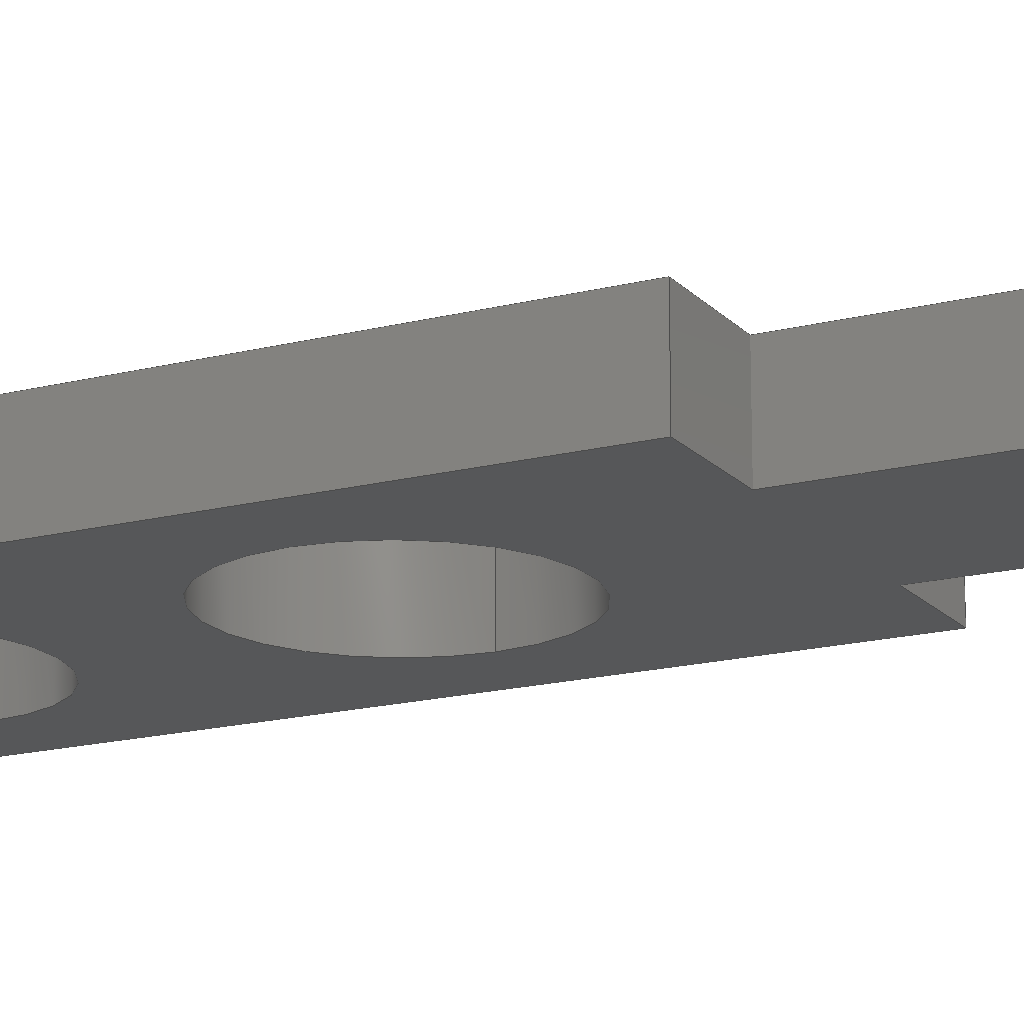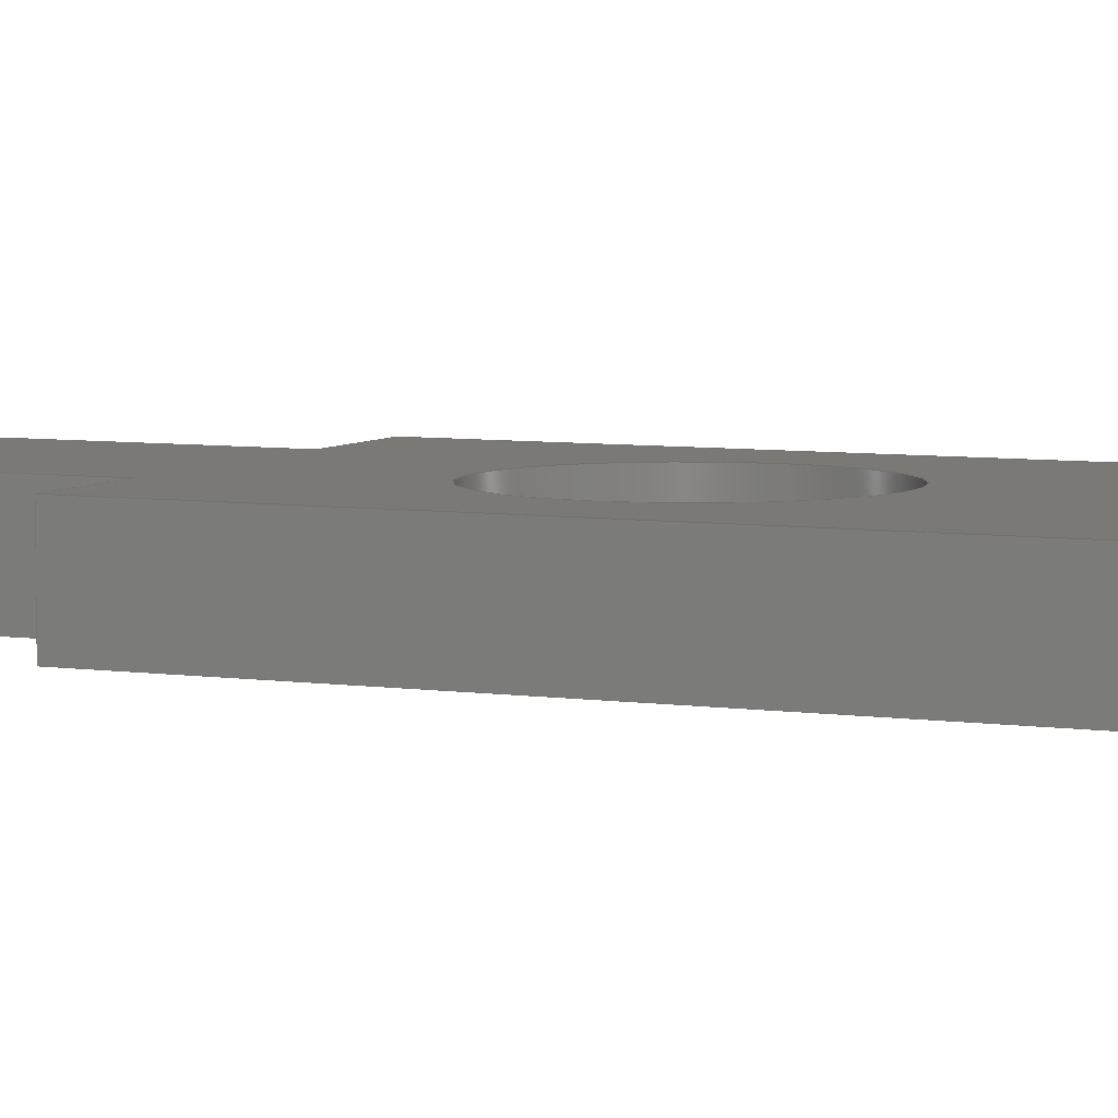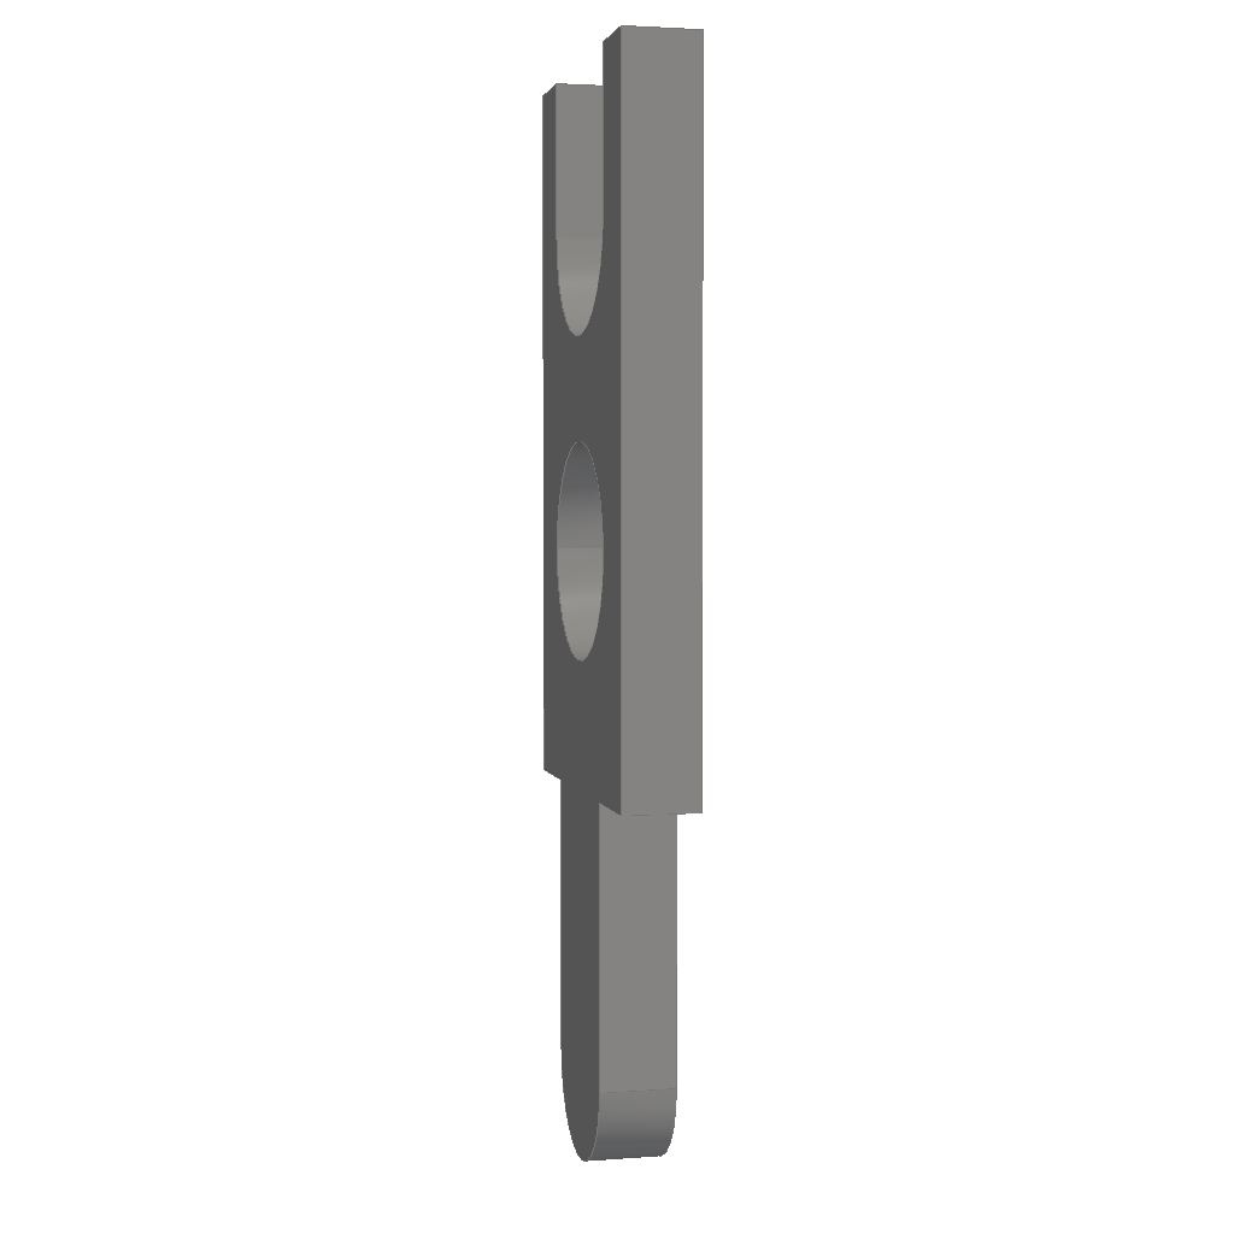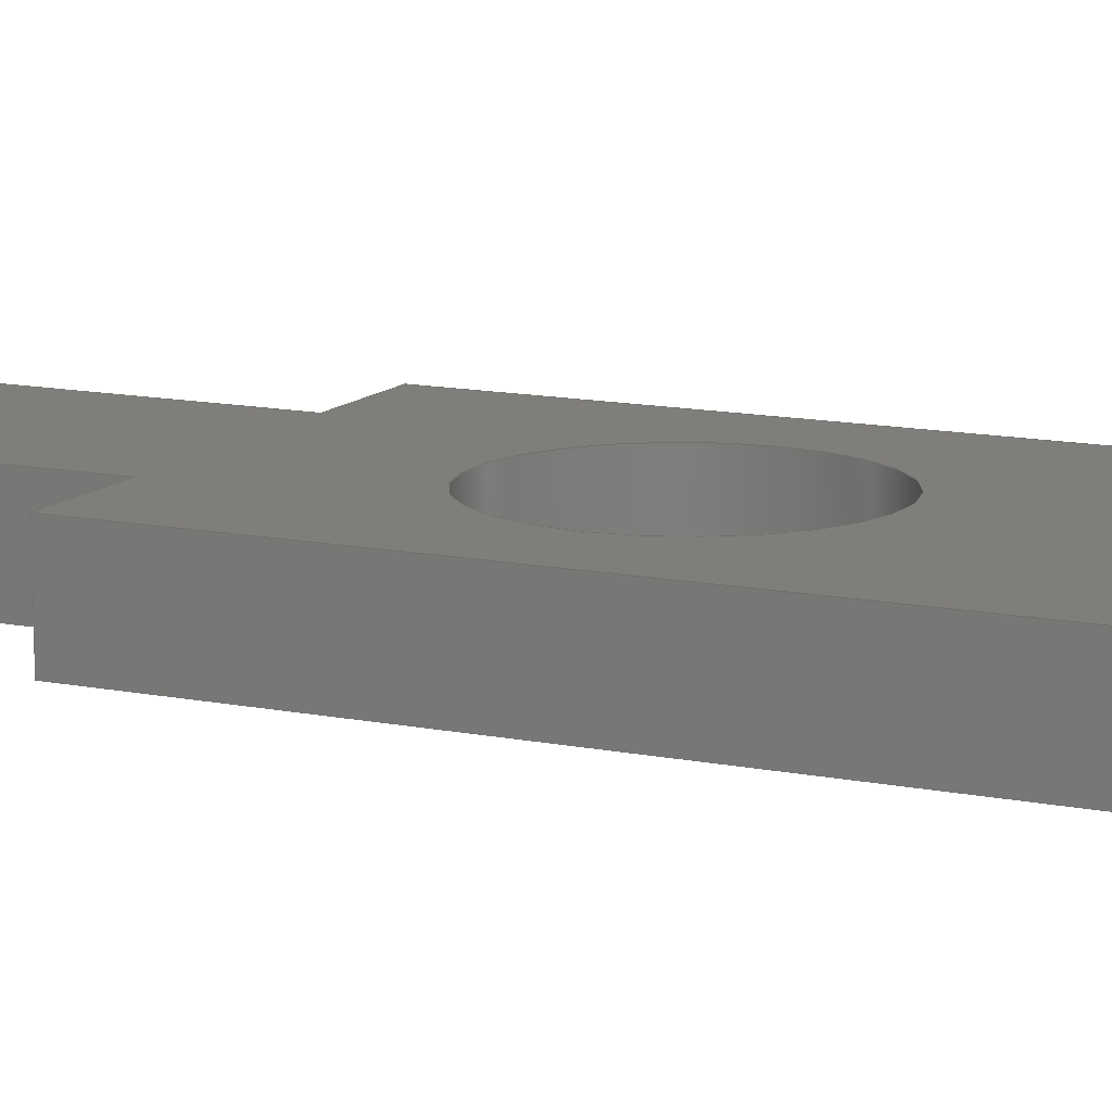
<metadata>
{"format":"step","ext":"step","renderer":"f3d","projection":"perspective","resolution":1024,"background":"white","views":[{"elev":-17.2,"azim":117.3,"up":"+Y"},{"elev":5.9,"azim":-65.4,"up":"+Y"},{"elev":3.0,"azim":76.8,"up":"+Z"},{"elev":12.3,"azim":-64.1,"up":"+Y"}]}
</metadata>
<code>
ISO-10303-21;
DATA;
#1=APPLICATION_PROTOCOL_DEFINITION('international standard','automotive_design',2000,#2);
#2=APPLICATION_CONTEXT('core data for automotive mechanical design processes');
#3=SHAPE_DEFINITION_REPRESENTATION(#4,#10);
#4=PRODUCT_DEFINITION_SHAPE('','',#5);
#5=PRODUCT_DEFINITION('design','',#6,#9);
#6=PRODUCT_DEFINITION_FORMATION('','',#7);
#7=PRODUCT('Pin_d1.4mm_L8.5mm_W2.8mm_FlatFork','Pin_d1.4mm_L8.5mm_W2.8mm_FlatFork','',(#8));
#8=PRODUCT_CONTEXT('',#2,'mechanical');
#9=PRODUCT_DEFINITION_CONTEXT('part definition',#2,'design');
#10=ADVANCED_BREP_SHAPE_REPRESENTATION('',(#11,#15),#322);
#11=AXIS2_PLACEMENT_3D('',#12,#13,#14);
#12=CARTESIAN_POINT('',(0,0,0));
#13=DIRECTION('',(0,0,1));
#14=DIRECTION('',(1,0,-0));
#15=MANIFOLD_SOLID_BREP('',#16);
#16=CLOSED_SHELL('',(#17,#48,#69,#92,#114,#133,#158,#177,#196,#215,#234,#253,#268,#291,#311));
#17=ADVANCED_FACE('',(#18),#44,.F.);
#18=FACE_BOUND('',#19,.F.);
#19=EDGE_LOOP('',(#20,#29,#36,#41));
#20=ORIENTED_EDGE('',*,*,#21,.T.);
#21=EDGE_CURVE('',#22,#24,#26,.T.);
#22=VERTEX_POINT('',#23);
#23=CARTESIAN_POINT('',(0.85,-0.3,4.375));
#24=VERTEX_POINT('',#25);
#25=CARTESIAN_POINT('',(0.85,0.3,4.375));
#26=LINE('',#23,#27);
#27=VECTOR('',#28,1);
#28=DIRECTION('',(0,1,-6.62e-16));
#29=ORIENTED_EDGE('',*,*,#30,.T.);
#30=EDGE_CURVE('',#24,#31,#33,.T.);
#31=VERTEX_POINT('',#32);
#32=CARTESIAN_POINT('',(0.85,0.3,5.6));
#33=LINE('',#25,#34);
#34=VECTOR('',#35,1);
#35=DIRECTION('',(0,2.22e-16,1));
#36=ORIENTED_EDGE('',*,*,#37,.F.);
#37=EDGE_CURVE('',#38,#31,#40,.T.);
#38=VERTEX_POINT('',#39);
#39=CARTESIAN_POINT('',(0.85,-0.3,5.6));
#40=LINE('',#39,#27);
#41=ORIENTED_EDGE('',*,*,#42,.F.);
#42=EDGE_CURVE('',#22,#38,#43,.T.);
#43=LINE('',#23,#34);
#44=PLANE('',#45);
#45=AXIS2_PLACEMENT_3D('',#23,#46,#47);
#46=DIRECTION('',(1,0,0));
#47=DIRECTION('',(0,6.62e-16,1));
#48=ADVANCED_FACE('',(#49),#66,.F.);
#49=FACE_BOUND('',#50,.F.);
#50=EDGE_LOOP('',(#51,#52,#58,#63));
#51=ORIENTED_EDGE('',*,*,#37,.T.);
#52=ORIENTED_EDGE('',*,*,#53,.T.);
#53=EDGE_CURVE('',#31,#54,#56,.T.);
#54=VERTEX_POINT('',#55);
#55=CARTESIAN_POINT('',(1.4,0.3,5.6));
#56=LINE('',#32,#57);
#57=VECTOR('',#46,1);
#58=ORIENTED_EDGE('',*,*,#59,.F.);
#59=EDGE_CURVE('',#60,#54,#62,.T.);
#60=VERTEX_POINT('',#61);
#61=CARTESIAN_POINT('',(1.4,-0.3,5.6));
#62=LINE('',#61,#27);
#63=ORIENTED_EDGE('',*,*,#64,.F.);
#64=EDGE_CURVE('',#38,#60,#65,.T.);
#65=LINE('',#39,#57);
#66=PLANE('',#67);
#67=AXIS2_PLACEMENT_3D('',#39,#68,#46);
#68=DIRECTION('',(0,-6.62e-16,-1));
#69=ADVANCED_FACE('',(#70),#89,.F.);
#70=FACE_BOUND('',#71,.F.);
#71=EDGE_LOOP('',(#72,#73,#80,#86));
#72=ORIENTED_EDGE('',*,*,#59,.T.);
#73=ORIENTED_EDGE('',*,*,#74,.T.);
#74=EDGE_CURVE('',#54,#75,#77,.T.);
#75=VERTEX_POINT('',#76);
#76=CARTESIAN_POINT('',(1.4,0.3,-6.661e-17));
#77=LINE('',#55,#78);
#78=VECTOR('',#79,1);
#79=DIRECTION('',(0,-2.22e-16,-1));
#80=ORIENTED_EDGE('',*,*,#81,.F.);
#81=EDGE_CURVE('',#82,#75,#84,.T.);
#82=VERTEX_POINT('',#83);
#83=CARTESIAN_POINT('',(1.4,-0.3,6.661e-17));
#84=LINE('',#85,#27);
#85=CARTESIAN_POINT('',(1.4,-0.3,1.966e-16));
#86=ORIENTED_EDGE('',*,*,#87,.F.);
#87=EDGE_CURVE('',#60,#82,#88,.T.);
#88=LINE('',#61,#78);
#89=PLANE('',#90);
#90=AXIS2_PLACEMENT_3D('',#61,#91,#68);
#91=DIRECTION('',(-1,-0,0));
#92=ADVANCED_FACE('',(#93),#112,.F.);
#93=FACE_BOUND('',#94,.F.);
#94=EDGE_LOOP('',(#95,#96,#103,#109));
#95=ORIENTED_EDGE('',*,*,#81,.T.);
#96=ORIENTED_EDGE('',*,*,#97,.T.);
#97=EDGE_CURVE('',#75,#98,#100,.T.);
#98=VERTEX_POINT('',#99);
#99=CARTESIAN_POINT('',(0.7,0.3,-6.661e-17));
#100=LINE('',#76,#101);
#101=VECTOR('',#102,1);
#102=DIRECTION('',(-1,0,0));
#103=ORIENTED_EDGE('',*,*,#104,.F.);
#104=EDGE_CURVE('',#105,#98,#107,.T.);
#105=VERTEX_POINT('',#106);
#106=CARTESIAN_POINT('',(0.7,-0.3,6.661e-17));
#107=LINE('',#108,#27);
#108=CARTESIAN_POINT('',(0.7,-0.3,1.966e-16));
#109=ORIENTED_EDGE('',*,*,#110,.F.);
#110=EDGE_CURVE('',#82,#105,#111,.T.);
#111=LINE('',#83,#101);
#112=PLANE('',#113);
#113=AXIS2_PLACEMENT_3D('',#85,#47,#102);
#114=ADVANCED_FACE('',(#115),#131,.F.);
#115=FACE_BOUND('',#116,.F.);
#116=EDGE_LOOP('',(#117,#118,#123,#128));
#117=ORIENTED_EDGE('',*,*,#104,.T.);
#118=ORIENTED_EDGE('',*,*,#119,.T.);
#119=EDGE_CURVE('',#98,#120,#122,.T.);
#120=VERTEX_POINT('',#121);
#121=CARTESIAN_POINT('',(0.7,0.3,-2.2));
#122=LINE('',#99,#78);
#123=ORIENTED_EDGE('',*,*,#124,.F.);
#124=EDGE_CURVE('',#125,#120,#127,.T.);
#125=VERTEX_POINT('',#126);
#126=CARTESIAN_POINT('',(0.7,-0.3,-2.2));
#127=LINE('',#126,#27);
#128=ORIENTED_EDGE('',*,*,#129,.F.);
#129=EDGE_CURVE('',#105,#125,#130,.T.);
#130=LINE('',#106,#78);
#131=PLANE('',#132);
#132=AXIS2_PLACEMENT_3D('',#108,#91,#68);
#133=ADVANCED_FACE('',(#134),#155,.T.);
#134=FACE_BOUND('',#135,.F.);
#135=EDGE_LOOP('',(#136,#137,#145,#150));
#136=ORIENTED_EDGE('',*,*,#124,.T.);
#137=ORIENTED_EDGE('',*,*,#138,.T.);
#138=EDGE_CURVE('',#120,#139,#141,.T.);
#139=VERTEX_POINT('',#140);
#140=CARTESIAN_POINT('',(-0.7,0.3,-2.2));
#141=CIRCLE('',#142,0.7);
#142=AXIS2_PLACEMENT_3D('',#143,#144,#102);
#143=CARTESIAN_POINT('',(0,0.3,-2.2));
#144=DIRECTION('',(0,1,-2.22e-16));
#145=ORIENTED_EDGE('',*,*,#146,.F.);
#146=EDGE_CURVE('',#147,#139,#149,.T.);
#147=VERTEX_POINT('',#148);
#148=CARTESIAN_POINT('',(-0.7,-0.3,-2.2));
#149=LINE('',#148,#27);
#150=ORIENTED_EDGE('',*,*,#151,.F.);
#151=EDGE_CURVE('',#125,#147,#152,.T.);
#152=CIRCLE('',#153,0.7);
#153=AXIS2_PLACEMENT_3D('',#154,#144,#102);
#154=CARTESIAN_POINT('',(0,-0.3,-2.2));
#155=CYLINDRICAL_SURFACE('',#156,0.7);
#156=AXIS2_PLACEMENT_3D('',#154,#157,#102);
#157=DIRECTION('',(0,-1,6.62e-16));
#158=ADVANCED_FACE('',(#159),#175,.T.);
#159=FACE_BOUND('',#160,.T.);
#160=EDGE_LOOP('',(#161,#169,#145,#172));
#161=ORIENTED_EDGE('',*,*,#162,.T.);
#162=EDGE_CURVE('',#163,#165,#167,.T.);
#163=VERTEX_POINT('',#164);
#164=CARTESIAN_POINT('',(-0.7,-0.3,6.661e-17));
#165=VERTEX_POINT('',#166);
#166=CARTESIAN_POINT('',(-0.7,0.3,-6.661e-17));
#167=LINE('',#168,#27);
#168=CARTESIAN_POINT('',(-0.7,-0.3,1.966e-16));
#169=ORIENTED_EDGE('',*,*,#170,.T.);
#170=EDGE_CURVE('',#165,#139,#171,.T.);
#171=LINE('',#166,#78);
#172=ORIENTED_EDGE('',*,*,#173,.F.);
#173=EDGE_CURVE('',#163,#147,#174,.T.);
#174=LINE('',#164,#78);
#175=PLANE('',#176);
#176=AXIS2_PLACEMENT_3D('',#168,#91,#68);
#177=ADVANCED_FACE('',(#178),#194,.F.);
#178=FACE_BOUND('',#179,.F.);
#179=EDGE_LOOP('',(#161,#180,#185,#191));
#180=ORIENTED_EDGE('',*,*,#181,.T.);
#181=EDGE_CURVE('',#165,#182,#184,.T.);
#182=VERTEX_POINT('',#183);
#183=CARTESIAN_POINT('',(-1.4,0.3,-6.661e-17));
#184=LINE('',#166,#101);
#185=ORIENTED_EDGE('',*,*,#186,.F.);
#186=EDGE_CURVE('',#187,#182,#189,.T.);
#187=VERTEX_POINT('',#188);
#188=CARTESIAN_POINT('',(-1.4,-0.3,6.661e-17));
#189=LINE('',#190,#27);
#190=CARTESIAN_POINT('',(-1.4,-0.3,1.966e-16));
#191=ORIENTED_EDGE('',*,*,#192,.F.);
#192=EDGE_CURVE('',#163,#187,#193,.T.);
#193=LINE('',#164,#101);
#194=PLANE('',#195);
#195=AXIS2_PLACEMENT_3D('',#168,#47,#102);
#196=ADVANCED_FACE('',(#197),#213,.F.);
#197=FACE_BOUND('',#198,.F.);
#198=EDGE_LOOP('',(#199,#200,#205,#210));
#199=ORIENTED_EDGE('',*,*,#186,.T.);
#200=ORIENTED_EDGE('',*,*,#201,.T.);
#201=EDGE_CURVE('',#182,#202,#204,.T.);
#202=VERTEX_POINT('',#203);
#203=CARTESIAN_POINT('',(-1.4,0.3,5.6));
#204=LINE('',#183,#34);
#205=ORIENTED_EDGE('',*,*,#206,.F.);
#206=EDGE_CURVE('',#207,#202,#209,.T.);
#207=VERTEX_POINT('',#208);
#208=CARTESIAN_POINT('',(-1.4,-0.3,5.6));
#209=LINE('',#208,#27);
#210=ORIENTED_EDGE('',*,*,#211,.F.);
#211=EDGE_CURVE('',#187,#207,#212,.T.);
#212=LINE('',#188,#34);
#213=PLANE('',#214);
#214=AXIS2_PLACEMENT_3D('',#190,#46,#47);
#215=ADVANCED_FACE('',(#216),#232,.F.);
#216=FACE_BOUND('',#217,.F.);
#217=EDGE_LOOP('',(#218,#219,#224,#229));
#218=ORIENTED_EDGE('',*,*,#206,.T.);
#219=ORIENTED_EDGE('',*,*,#220,.T.);
#220=EDGE_CURVE('',#202,#221,#223,.T.);
#221=VERTEX_POINT('',#222);
#222=CARTESIAN_POINT('',(-0.85,0.3,5.6));
#223=LINE('',#203,#57);
#224=ORIENTED_EDGE('',*,*,#225,.F.);
#225=EDGE_CURVE('',#226,#221,#228,.T.);
#226=VERTEX_POINT('',#227);
#227=CARTESIAN_POINT('',(-0.85,-0.3,5.6));
#228=LINE('',#227,#27);
#229=ORIENTED_EDGE('',*,*,#230,.F.);
#230=EDGE_CURVE('',#207,#226,#231,.T.);
#231=LINE('',#208,#57);
#232=PLANE('',#233);
#233=AXIS2_PLACEMENT_3D('',#208,#68,#46);
#234=ADVANCED_FACE('',(#235),#251,.F.);
#235=FACE_BOUND('',#236,.F.);
#236=EDGE_LOOP('',(#237,#238,#243,#248));
#237=ORIENTED_EDGE('',*,*,#225,.T.);
#238=ORIENTED_EDGE('',*,*,#239,.T.);
#239=EDGE_CURVE('',#221,#240,#242,.T.);
#240=VERTEX_POINT('',#241);
#241=CARTESIAN_POINT('',(-0.85,0.3,4.375));
#242=LINE('',#222,#78);
#243=ORIENTED_EDGE('',*,*,#244,.F.);
#244=EDGE_CURVE('',#245,#240,#247,.T.);
#245=VERTEX_POINT('',#246);
#246=CARTESIAN_POINT('',(-0.85,-0.3,4.375));
#247=LINE('',#246,#27);
#248=ORIENTED_EDGE('',*,*,#249,.F.);
#249=EDGE_CURVE('',#226,#245,#250,.T.);
#250=LINE('',#227,#78);
#251=PLANE('',#252);
#252=AXIS2_PLACEMENT_3D('',#227,#91,#68);
#253=ADVANCED_FACE('',(#254),#266,.F.);
#254=FACE_BOUND('',#255,.T.);
#255=EDGE_LOOP('',(#20,#256,#243,#261));
#256=ORIENTED_EDGE('',*,*,#257,.T.);
#257=EDGE_CURVE('',#24,#240,#258,.T.);
#258=CIRCLE('',#259,0.85);
#259=AXIS2_PLACEMENT_3D('',#260,#144,#102);
#260=CARTESIAN_POINT('',(7e-17,0.3,4.375));
#261=ORIENTED_EDGE('',*,*,#262,.F.);
#262=EDGE_CURVE('',#22,#245,#263,.T.);
#263=CIRCLE('',#264,0.85);
#264=AXIS2_PLACEMENT_3D('',#265,#144,#102);
#265=CARTESIAN_POINT('',(7e-17,-0.3,4.375));
#266=CYLINDRICAL_SURFACE('',#267,0.85);
#267=AXIS2_PLACEMENT_3D('',#265,#157,#102);
#268=ADVANCED_FACE('',(#269),#289,.F.);
#269=FACE_BOUND('',#270,.T.);
#270=EDGE_LOOP('',(#271,#278,#283,#284));
#271=ORIENTED_EDGE('',*,*,#272,.T.);
#272=EDGE_CURVE('',#273,#275,#277,.T.);
#273=VERTEX_POINT('',#274);
#274=CARTESIAN_POINT('',(-0.85,-0.3,1.866));
#275=VERTEX_POINT('',#276);
#276=CARTESIAN_POINT('',(-0.85,0.3,1.866));
#277=LINE('',#274,#27);
#278=ORIENTED_EDGE('',*,*,#279,.T.);
#279=EDGE_CURVE('',#275,#275,#280,.T.);
#280=CIRCLE('',#281,0.85);
#281=AXIS2_PLACEMENT_3D('',#282,#144,#102);
#282=CARTESIAN_POINT('',(0,0.3,1.866));
#283=ORIENTED_EDGE('',*,*,#272,.F.);
#284=ORIENTED_EDGE('',*,*,#285,.F.);
#285=EDGE_CURVE('',#273,#273,#286,.T.);
#286=CIRCLE('',#287,0.85);
#287=AXIS2_PLACEMENT_3D('',#288,#144,#102);
#288=CARTESIAN_POINT('',(0,-0.3,1.866));
#289=CYLINDRICAL_SURFACE('',#290,0.85);
#290=AXIS2_PLACEMENT_3D('',#288,#157,#102);
#291=ADVANCED_FACE('',(#292,#304),#306,.F.);
#292=FACE_BOUND('',#293,.F.);
#293=EDGE_LOOP('',(#294,#295,#296,#297,#298,#299,#172,#300,#301,#302,#303,#261));
#294=ORIENTED_EDGE('',*,*,#42,.T.);
#295=ORIENTED_EDGE('',*,*,#64,.T.);
#296=ORIENTED_EDGE('',*,*,#87,.T.);
#297=ORIENTED_EDGE('',*,*,#110,.T.);
#298=ORIENTED_EDGE('',*,*,#129,.T.);
#299=ORIENTED_EDGE('',*,*,#151,.T.);
#300=ORIENTED_EDGE('',*,*,#192,.T.);
#301=ORIENTED_EDGE('',*,*,#211,.T.);
#302=ORIENTED_EDGE('',*,*,#230,.T.);
#303=ORIENTED_EDGE('',*,*,#249,.T.);
#304=FACE_BOUND('',#305,.F.);
#305=EDGE_LOOP('',(#284));
#306=PLANE('',#307);
#307=AXIS2_PLACEMENT_3D('',#308,#309,#310);
#308=CARTESIAN_POINT('',(1.8e-16,-0.3,1.958));
#309=DIRECTION('',(0,1,-4.42e-16));
#310=DIRECTION('',(0,4.42e-16,1));
#311=ADVANCED_FACE('',(#312,#316),#319,.T.);
#312=FACE_BOUND('',#313,.T.);
#313=EDGE_LOOP('',(#29,#52,#73,#96,#118,#137,#314,#180,#200,#219,#238,#315));
#314=ORIENTED_EDGE('',*,*,#170,.F.);
#315=ORIENTED_EDGE('',*,*,#257,.F.);
#316=FACE_BOUND('',#317,.T.);
#317=EDGE_LOOP('',(#318));
#318=ORIENTED_EDGE('',*,*,#279,.F.);
#319=PLANE('',#320);
#320=AXIS2_PLACEMENT_3D('',#321,#309,#310);
#321=CARTESIAN_POINT('',(1.8e-16,0.3,1.958));
#322=( GEOMETRIC_REPRESENTATION_CONTEXT(3)GLOBAL_UNCERTAINTY_ASSIGNED_CONTEXT((#326)) GLOBAL_UNIT_ASSIGNED_CONTEXT((#323,#324,#325)) REPRESENTATION_CONTEXT('Context #1','3D Context with UNIT and UNCERTAINTY') );
#323=( LENGTH_UNIT() NAMED_UNIT(*) SI_UNIT(.MILLI.,.METRE.) );
#324=( NAMED_UNIT(*) PLANE_ANGLE_UNIT() SI_UNIT($,.RADIAN.) );
#325=( NAMED_UNIT(*) SI_UNIT($,.STERADIAN.) SOLID_ANGLE_UNIT() );
#326=UNCERTAINTY_MEASURE_WITH_UNIT(LENGTH_MEASURE(1e-07),#323,'distance_accuracy_value','confusion accuracy');
#327=PRODUCT_RELATED_PRODUCT_CATEGORY('part',$,(#7));
#328=MECHANICAL_DESIGN_GEOMETRIC_PRESENTATION_REPRESENTATION('',(#329),#322);
#329=STYLED_ITEM('color',(#330),#15);
#330=PRESENTATION_STYLE_ASSIGNMENT((#331,#337));
#331=SURFACE_STYLE_USAGE(.BOTH.,#332);
#332=SURFACE_SIDE_STYLE('',(#333));
#333=SURFACE_STYLE_FILL_AREA(#334);
#334=FILL_AREA_STYLE('',(#335));
#335=FILL_AREA_STYLE_COLOUR('',#336);
#336=COLOUR_RGB('',0.824,0.82,0.781);
#337=CURVE_STYLE('',#338,POSITIVE_LENGTH_MEASURE(0.1),#336);
#338=DRAUGHTING_PRE_DEFINED_CURVE_FONT('continuous');
ENDSEC;
END-ISO-10303-21;




</code>
